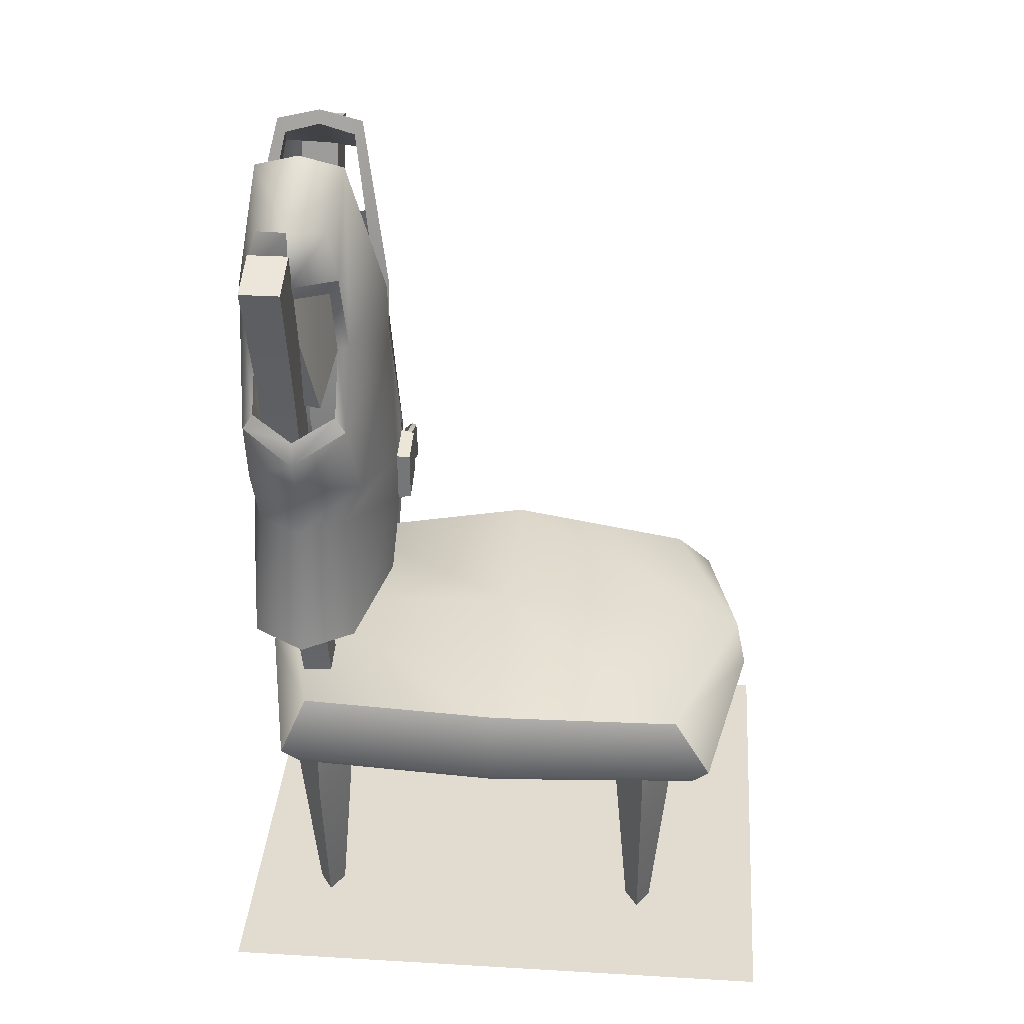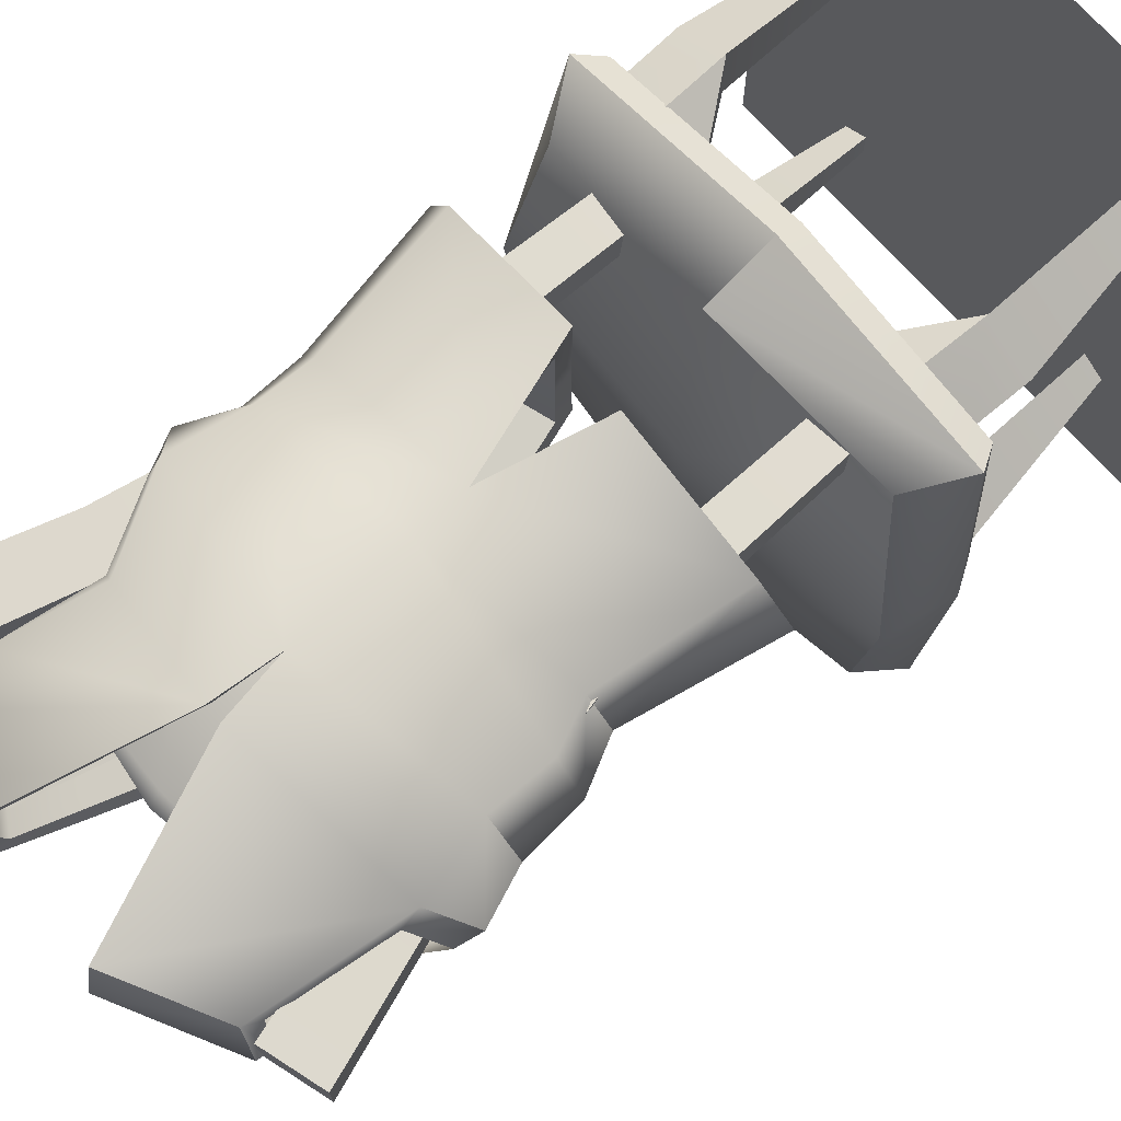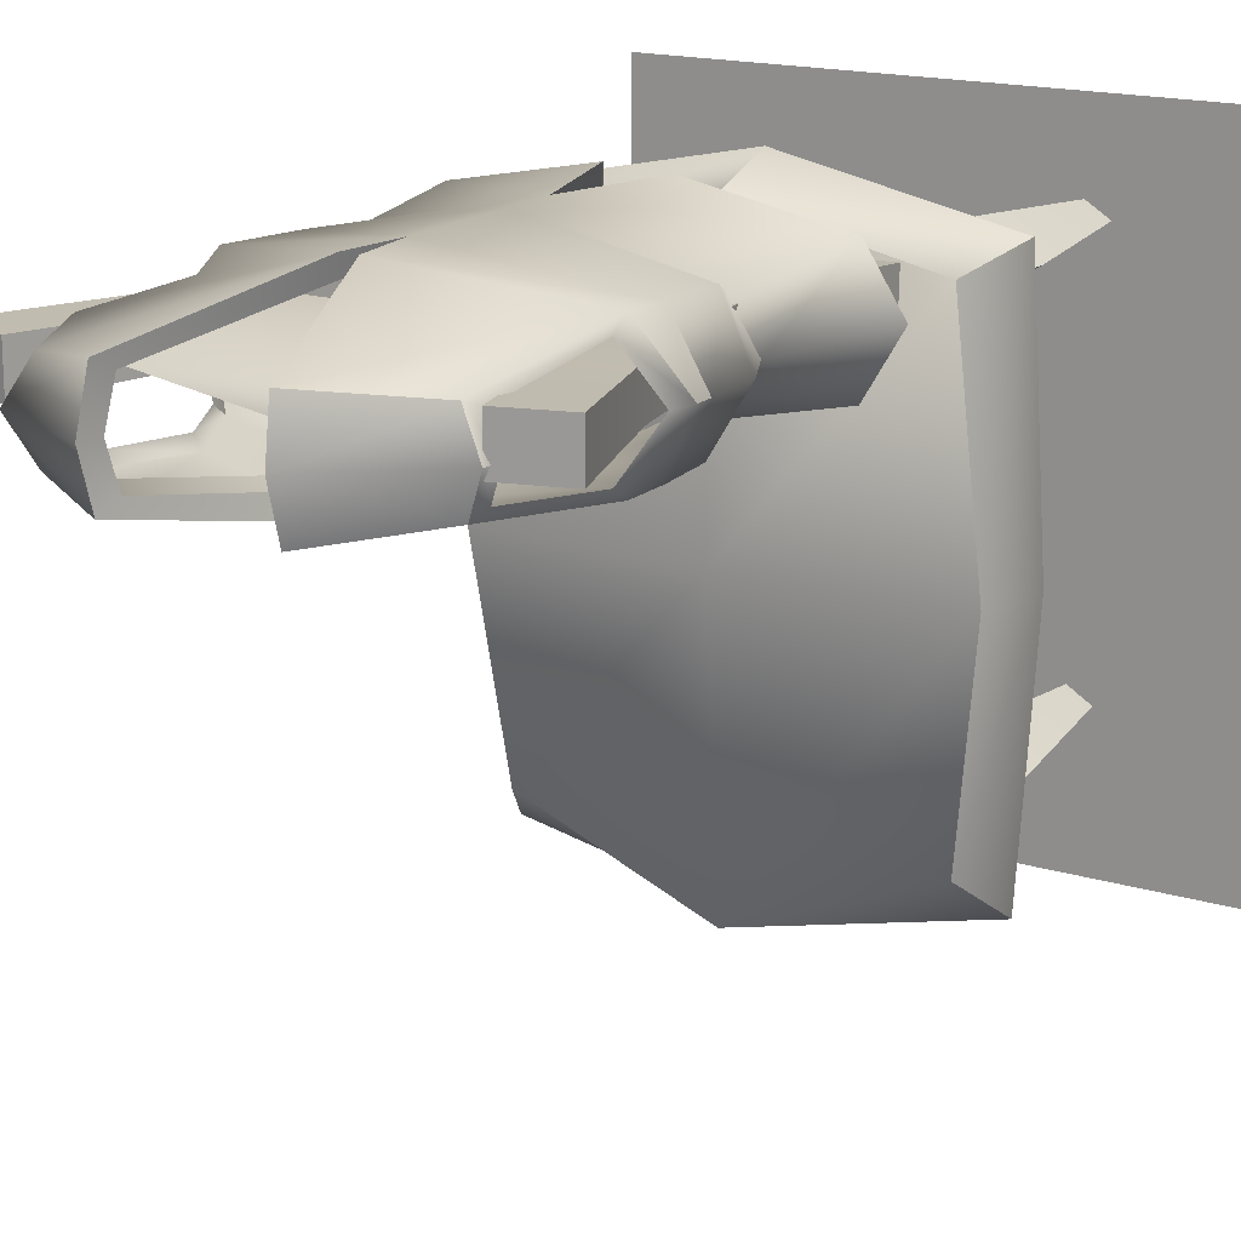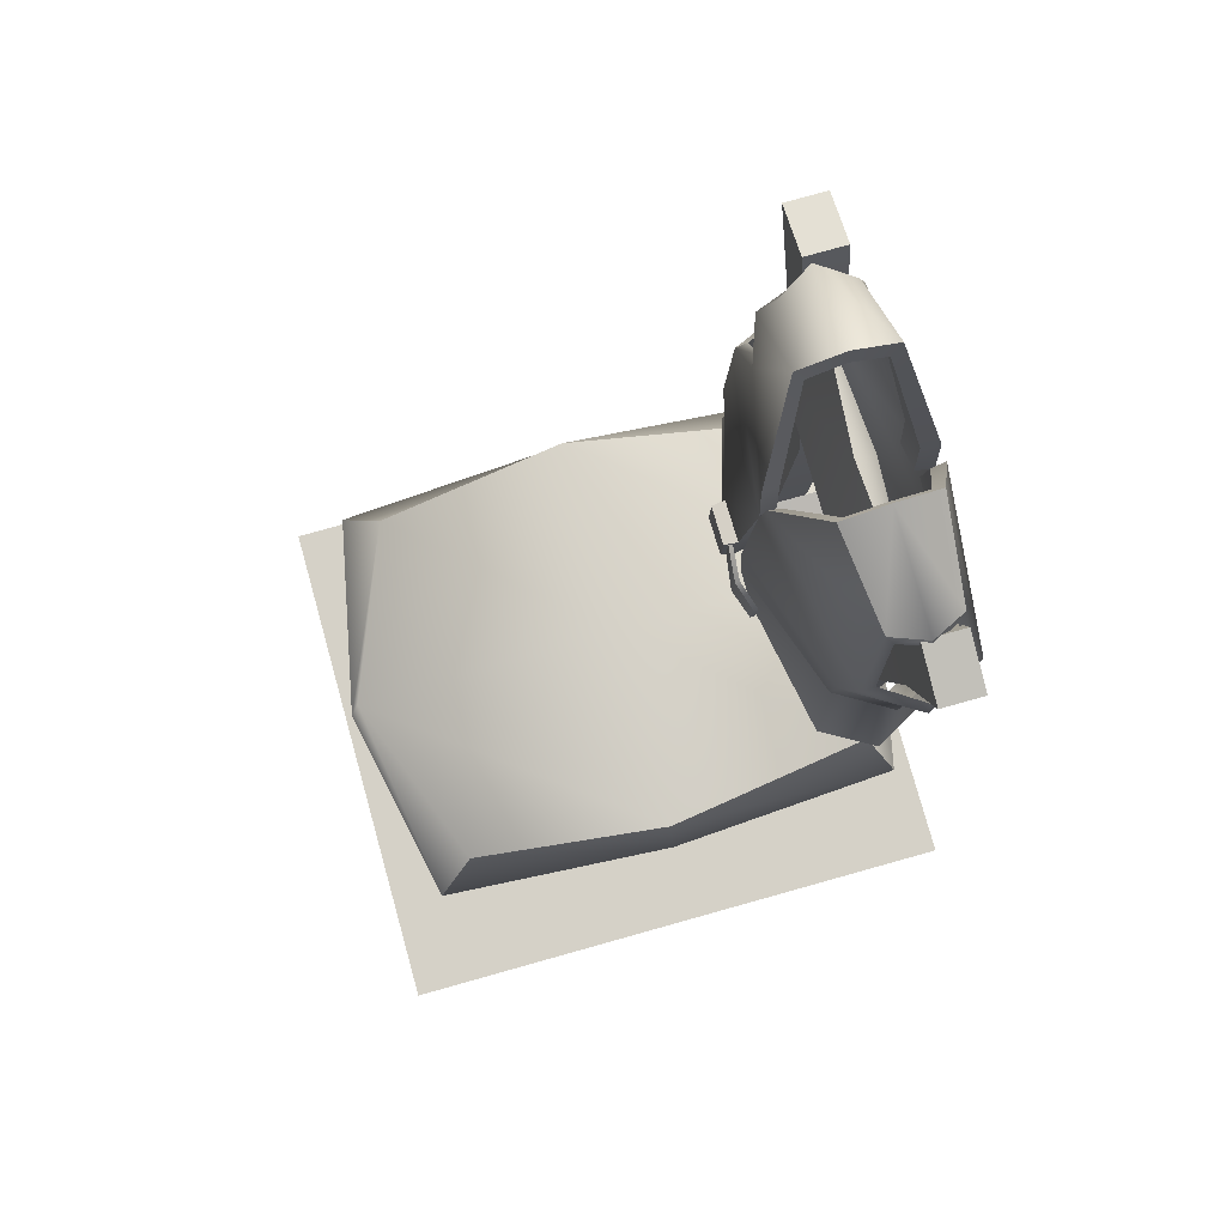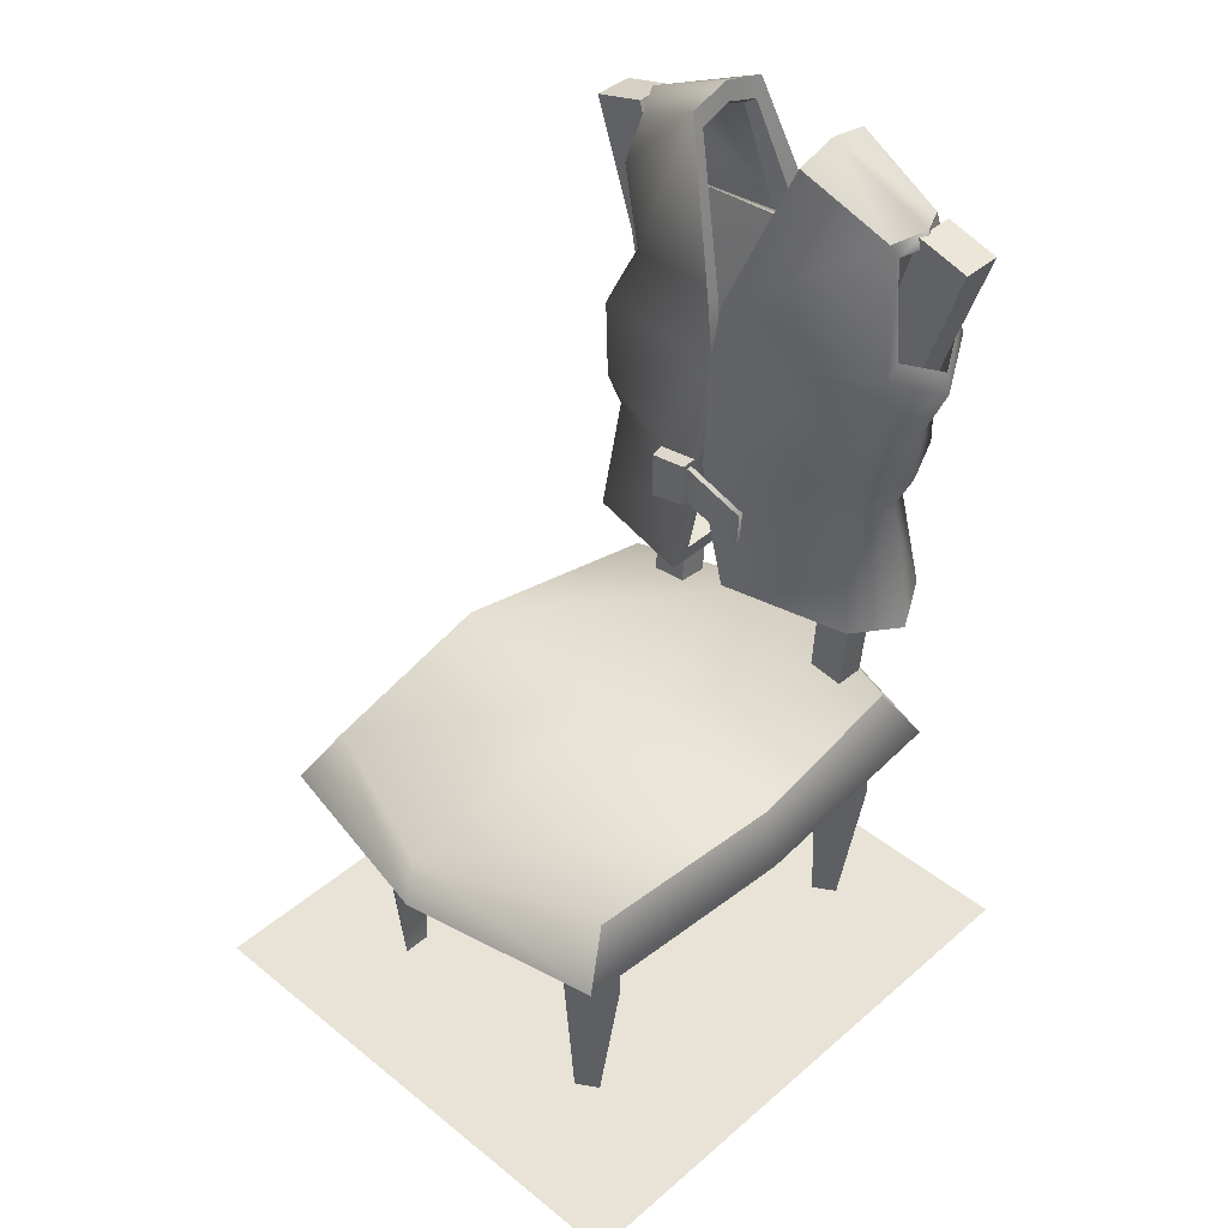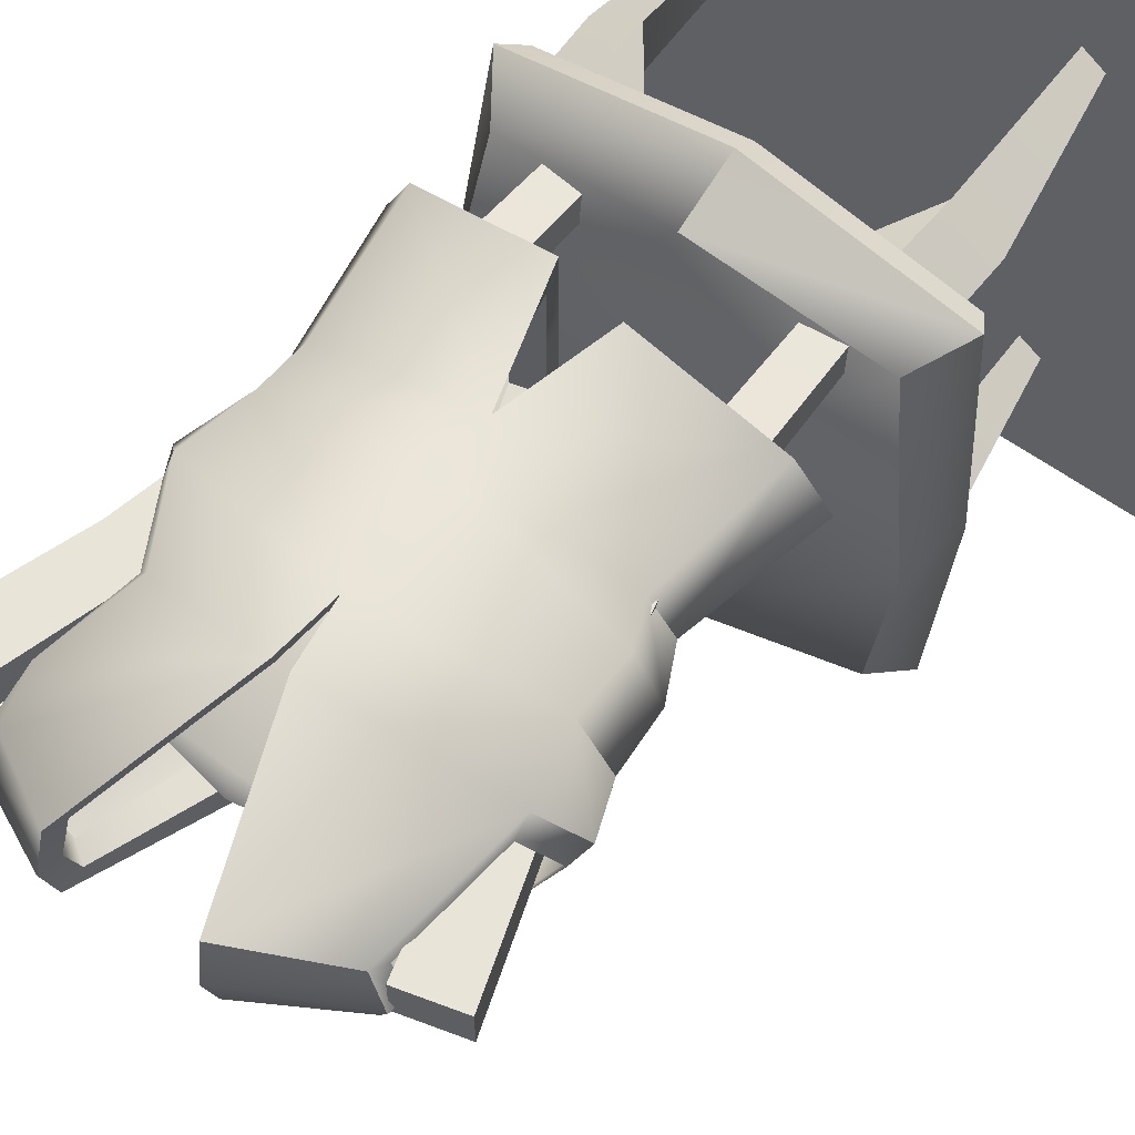
<metadata>
{"format":"obj","ext":"obj","renderer":"f3d","projection":"perspective","resolution":1024,"background":"white","views":[{"elev":34.2,"azim":-85.5,"up":"+Z"},{"elev":72.6,"azim":48.1,"up":"+Y"},{"elev":16.8,"azim":31.8,"up":"+Y"},{"elev":78.7,"azim":74.4,"up":"+Z"},{"elev":41.8,"azim":44.0,"up":"+Z"},{"elev":60.7,"azim":36.5,"up":"+Y"}]}
</metadata>
<code>
v -0.9923 -1.279 -0.01648
v 1.091 -1.279 -0.01648
v 1.091 -1.279 4.204
v -0.9923 -1.279 4.204
v -0.9923 1.339 4.226
v 1.091 1.339 4.226
v 1.091 1.339 0.005422
v -0.9923 1.339 0.005422
v -1.181 -1.36 0.014
v 1.28 -1.36 0.014
v 1.28 1.36 0.014
v -1.181 1.36 0.014
v -0.8349 -0.9902 1.074
v 0.02287 -1.168 1.074
v 0.02287 -1.257 1.187
v -0.8993 -1.066 1.187
v 0.8807 -0.9902 1.074
v 0.945 -1.066 1.187
v -0.7913 -0.8914 1.403
v 0.02287 -1.204 1.436
v 0.02287 0.01969 1.533
v -0.9035 0.01969 1.48
v 0.8371 -0.8914 1.403
v 0.9492 0.01969 1.48
v 0.02287 1.191 1.48
v -0.751 0.9963 1.403
v 0.7968 0.9963 1.403
v 0.02287 1.297 1.187
v -0.8993 1.105 1.187
v 0.945 1.105 1.187
v 0.02287 1.207 1.074
v -0.8349 1.03 1.074
v 0.8807 1.03 1.074
v 0.9458 0.01969 1.074
v 1.015 0.01969 1.187
v -0.9001 0.01969 1.074
v -0.9693 0.01969 1.187
v 0.0319 0.9381 3.676
v -0.5426 0.8631 3.022
v 0.6064 0.8631 3.022
v 0.64 0.9957 3.59
v 0.0319 1.033 3.626
v -0.5533 0.9957 3.59
v -0.4792 1.108 3.022
v 0.543 1.108 3.022
v -0.2015 0.5546 2.303
v -0.6412 0.7604 2.442
v -0.7265 0.7272 1.831
v -0.1563 0.6037 1.841
v -0.008205 0.5546 2.35
v -0.1976 0.5558 2.548
v -0.6377 0.6716 2.649
v -0.1934 0.4929 2.314
v -0.01585 0.4929 2.357
v -0.009451 0.4929 2.572
v -0.1909 0.4942 2.539
v -0.5004 0.7166 3.343
v -0.696 0.7207 2.988
v 0.03207 0.6037 3.114
v 0.004371 0.6037 3.391
v -0.2293 0.7432 4.12
v -0.5522 0.7875 3.945
v -0.5957 0.7343 3.734
v -0.6448 0.9487 3.989
v -0.2358 0.9508 4.175
v 0.004371 1.326 3.391
v -0.5004 1.205 3.343
v -0.5957 1.163 3.734
v -0.5522 1.11 3.945
v -0.2293 1.158 4.12
v -0.696 1.209 2.988
v 0.03338 1.326 3.117
v 0.01647 1.326 2.399
v -0.6412 1.17 2.442
v -0.6364 1.209 2.679
v 0.02241 1.326 2.623
v -0.7265 1.216 1.831
v -0.1563 1.326 1.841
v 0.7663 0.7207 1.939
v 0.8997 0.9651 1.904
v 0.7681 0.9651 2.512
v 0.6684 0.7899 2.529
v 0.867 0.9651 2.714
v 0.7272 0.7207 2.736
v 0.7555 0.7207 2.991
v 0.884 0.9651 2.973
v 0.9698 1.004 3.192
v 0.8369 0.76 3.31
v -0.85 0.9715 1.809
v -0.7387 0.965 2.433
v -0.7375 0.965 2.672
v -0.6777 0.9486 3.727
v 0.7663 1.209 1.939
v 0.6684 1.14 2.529
v 0.7624 1.209 2.731
v 0.7555 1.209 2.991
v 0.8369 1.249 3.31
v -0.001319 0.5546 2.584
v -0.8286 0.965 2.871
v 0.07057 0.5546 2.37
v 0.1339 0.6037 1.913
v 0.0472 0.5546 2.593
v 0.1339 1.326 1.913
v 0.07358 0.6037 3.39
v 0.7469 0.8196 3.897
v 0.3376 0.7389 4.101
v 0.335 0.9429 4.155
v 0.8099 0.9751 3.925
v 0.07358 1.326 3.39
v 0.3217 1.148 4.11
v 0.7345 1.126 3.903
v 0.01308 0.682 3.109
v -0.009271 0.682 3.362
v -0.2133 0.7882 4.034
v -0.2191 0.9508 4.085
v -0.009271 1.248 3.362
v -0.2133 1.113 4.034
v 0.0141 1.248 3.111
v -0.1385 0.682 1.927
v -0.01608 0.6329 2.384
v -0.04152 1.248 2.411
v -0.1385 1.248 1.927
v -0.1556 0.965 1.846
v -0.1379 0.965 1.931
v -0.01049 0.6329 2.607
v -0.1113 0.7009 3.102
v -0.1374 0.7009 3.336
v -0.2812 0.8133 3.987
v -0.3742 0.9508 3.999
v -0.2812 1.117 3.987
v -0.1374 1.229 3.336
v -0.1104 1.229 3.104
v -0.2561 0.7009 1.968
v -0.1201 0.6517 2.406
v -0.1437 1.229 2.434
v -0.2561 1.229 1.968
v -0.2557 0.965 1.972
v 0.2581 0.5676 2.247
v 0.2656 0.5744 2.423
v 0.2659 0.5541 2.415
v 0.2592 0.5479 2.253
v -0.009673 0.5148 2.55
v -0.01548 0.5148 2.374
v 0.1435 0.4937 2.349
v 0.148 0.4999 2.523
v -0.007773 0.5327 2.369
v 0.1424 0.5134 2.343
v 0.1476 0.5202 2.531
v -0.001532 0.5327 2.56
v 0.07396 0.6208 2.403
v 0.1295 0.6699 1.983
v 0.1295 1.26 1.983
v 0.07518 1.26 2.433
v 0.1344 0.9651 1.907
v 0.1298 0.9651 1.978
v 0.04619 0.6699 3.114
v 0.0548 0.6208 2.615
v 0.08079 0.6699 3.369
v 0.314 0.7765 4.041
v 0.3126 0.943 4.091
v 0.3009 1.11 4.049
v 0.08079 1.26 3.369
v 0.04726 1.26 3.116
v 0.2729 1.26 2.024
v 0.1833 1.26 2.459
v 0.2729 0.6699 2.024
v 0.2733 0.9651 2.019
v 0.2263 0.6699 3.329
v 0.1889 0.6699 3.094
v 0.4952 0.7802 3.895
v 0.5453 0.9378 3.892
v 0.2263 1.26 3.329
v 0.3853 1.126 3.971
v 0.19 1.26 3.095
v 0.7697 0.8521 3.831
v 0.8415 0.8089 3.388
v 0.8205 0.9765 3.855
v 0.8415 1.2 3.388
v 0.7598 1.097 3.836
v 0.9488 1.004 3.295
v -0.5353 0.7658 3.338
v -0.6839 0.7691 3.059
v -0.5827 0.78 3.659
v -0.5353 1.157 3.338
v -0.5827 1.123 3.659
v -0.6839 1.16 3.059
v -0.7804 0.9646 2.971
v -0.645 0.9515 3.654
v -0.5628 0.9457 2.334
v -0.5177 0.8734 1.147
v -0.3552 0.8734 1.147
v -0.3687 0.9457 2.351
v -0.7571 0.9434 3.247
v -0.5306 0.9434 3.293
v -0.7023 0.9345 3.902
v -0.9483 0.9345 3.834
v -0.9483 1.121 3.834
v -0.7023 1.121 3.902
v -0.7571 1.112 3.247
v -0.5306 1.112 3.293
v -0.5628 1.11 2.334
v -0.3687 1.11 2.351
v -0.5177 1.01 1.147
v -0.3552 1.01 1.147
v 0.4478 0.8734 1.147
v 0.4613 0.9457 2.351
v 0.6554 0.9457 2.334
v 0.6103 0.8734 1.147
v 0.8497 0.9434 3.247
v 0.6232 0.9434 3.293
v 0.7949 0.9345 3.902
v 1.041 0.9345 3.834
v 1.041 1.121 3.834
v 0.7949 1.121 3.902
v 0.8497 1.112 3.247
v 0.6232 1.112 3.293
v 0.6554 1.11 2.334
v 0.4613 1.11 2.351
v 0.4478 1.01 1.147
v 0.6103 1.01 1.147
v -0.5839 -0.8721 0.8139
v -0.7989 -0.7366 0.8139
v -0.6639 -0.7366 -0.02543
v -0.5688 -0.7965 -0.02543
v -0.5656 -0.8942 1.234
v -0.7895 -0.7366 1.06
v -0.5656 -0.579 1.234
v -0.5839 -0.6011 0.8139
v -0.5688 -0.6767 -0.02543
v -0.2871 -0.7366 1.213
v -0.5839 0.8057 0.8139
v -0.7989 0.9412 0.8139
v -0.6639 0.9412 -0.02543
v -0.5688 0.8813 -0.02543
v -0.5656 0.7836 1.234
v -0.7895 0.9412 1.06
v -0.5656 1.099 1.234
v -0.5839 1.077 0.8139
v -0.5688 1.001 -0.02543
v -0.2871 0.9412 1.213
v 0.5839 -0.8721 0.8139
v 0.7989 -0.7366 0.8139
v 0.6639 -0.7366 -0.02543
v 0.5688 -0.7965 -0.02543
v 0.5656 -0.8942 1.234
v 0.7895 -0.7366 1.06
v 0.5656 -0.579 1.234
v 0.5839 -0.6011 0.8139
v 0.5688 -0.6767 -0.02543
v 0.2871 -0.7366 1.213
v 0.5839 0.8057 0.8139
v 0.7989 0.9412 0.8139
v 0.6639 0.9412 -0.02543
v 0.5688 0.8813 -0.02543
v 0.5656 0.7836 1.234
v 0.7895 0.9412 1.06
v 0.5656 1.099 1.234
v 0.5839 1.077 0.8139
v 0.5688 1.001 -0.02543
v 0.2871 0.9412 1.213
g collision collision UWLifeSaverChair
f 1 2 3 4
f 5 6 7 8
f 2 7 6 3
f 8 1 4 5
g shadow UWLifeSaverChair
f 9 10 11 12
g cushion1 UWLifeSaverChair
f 13 14 15 16
f 14 17 18 15
f 19 20 21 22
f 20 23 24 21
f 22 21 25 26
f 21 24 27 25
f 28 29 26 25
f 30 28 25 27
f 29 28 31 32
f 28 30 33 31
f 34 33 30 35
f 17 34 35 18
f 32 36 37 29
f 36 13 16 37
f 29 37 22 26
f 37 16 19 22
f 15 20 19 16
f 18 23 20 15
f 35 24 23 18
f 30 27 24 35
g back UWLifeSaverChair
f 38 39 40
f 38 40 41
f 38 42 43
f 41 42 38
f 43 42 44
f 45 41 40
f 44 39 43
f 39 38 43
f 42 41 45
f 45 44 42
g jacket UWLifeSaverChair
f 46 47 48 49 50
f 47 46 51 52
f 53 54 55 56
f 57 58 59 60
f 61 62 63 57 60
f 64 62 61 65
f 66 67 68 69 70
f 71 67 66 72
f 73 74 75 76
f 77 74 73 78
f 79 80 81 82
f 82 81 83 84
f 85 86 87 88
f 89 48 47 90
f 90 47 52 91
f 92 63 62 64
f 70 69 64 65
f 68 92 64 69
f 74 90 91 75
f 77 89 90 74
f 81 80 93 94
f 83 81 94 95
f 87 86 96 97
f 59 58 52 51 98
f 91 52 58 99
f 75 91 99 71
f 75 71 72 76
f 86 83 95 96
f 84 83 86 85
f 82 100 101 79
f 84 102 100 82
f 94 73 76 95
f 93 103 73 94
f 95 76 72 96
f 88 104 59 85
f 105 106 104 88
f 107 106 105 108
f 97 109 110 111
f 96 72 109 97
f 111 110 107 108
f 85 59 102 84
f 60 59 112 113
f 114 61 60 113
f 65 61 114 115
f 116 66 70 117
f 72 66 116 118
f 70 65 115 117
f 50 49 119 120
f 78 73 121 122
f 49 123 124 119
f 123 78 122 124
f 59 98 125 112
f 98 50 120 125
f 113 112 126 127
f 127 128 114 113
f 115 114 128 129
f 130 131 116 117
f 118 116 131 132
f 117 115 129 130
f 120 119 133 134
f 122 121 135 136
f 119 124 137 133
f 124 122 136 137
f 46 50 54 53
f 138 139 140 141
f 98 51 56 55
f 51 46 53 56
f 142 143 144 145
f 143 146 147 144
f 142 145 148 149
f 148 145 140 139
f 145 144 141 140
f 144 147 138 141
f 101 100 150 151
f 73 103 152 153
f 154 101 151 155
f 103 154 155 152
f 102 59 156 157
f 59 104 158 156
f 158 104 106 159
f 106 107 160 159
f 161 110 109 162
f 109 72 163 162
f 107 110 161 160
f 153 152 164 165
f 155 151 166 167
f 152 155 167 164
f 156 158 168 169
f 170 168 158 159
f 159 160 171 170
f 172 173 161 162
f 162 163 174 172
f 160 161 173 171
f 175 105 88 176
f 108 105 175 177
f 178 97 111 179
f 87 97 178 180
f 88 87 180 176
f 111 108 177 179
f 58 57 181 182
f 57 63 183 181
f 68 67 184 185
f 67 71 186 184
f 71 99 187 186
f 92 68 185 188
f 63 92 188 183
f 99 58 182 187
f 55 54 50 98
g arm1 UWLifeSaverChair
f 189 190 191 192
f 193 189 192 194
f 195 196 193 194
f 197 196 195 198
f 199 197 198 200
f 201 199 200 202
f 203 201 202 204
f 191 204 202 192
f 192 202 200 194
f 194 200 198 195
f 190 189 201 203
f 201 189 193 199
f 199 193 196 197
g arm2 UWLifeSaverChair
f 205 206 207 208
f 209 207 206 210
f 211 212 209 210
f 213 212 211 214
f 215 213 214 216
f 217 215 216 218
f 218 219 220 217
f 205 219 218 206
f 206 218 216 210
f 210 216 214 211
f 207 217 220 208
f 217 207 209 215
f 215 209 212 213
g leg4 UWLifeSaverChair
f 221 222 223 224
f 222 221 225 226
f 226 225 227
f 226 227 228 222
f 229 223 222 228
f 221 224 229 228
f 221 228 230
f 230 228 227
f 225 221 230
g leg5 UWLifeSaverChair
f 231 232 233 234
f 232 231 235 236
f 236 235 237
f 236 237 238 232
f 239 233 232 238
f 231 234 239 238
f 231 238 240
f 240 238 237
f 235 231 240
g leg6 UWLifeSaverChair
f 241 242 243 244
f 242 241 245 246
f 246 245 247
f 246 247 248 242
f 249 243 242 248
f 241 244 249 248
f 241 248 250
f 250 248 247
f 245 241 250
g leg7 UWLifeSaverChair
f 251 252 253 254
f 252 251 255 256
f 256 255 257
f 256 257 258 252
f 259 253 252 258
f 251 254 259 258
f 251 258 260
f 260 258 257
f 255 251 260

</code>
